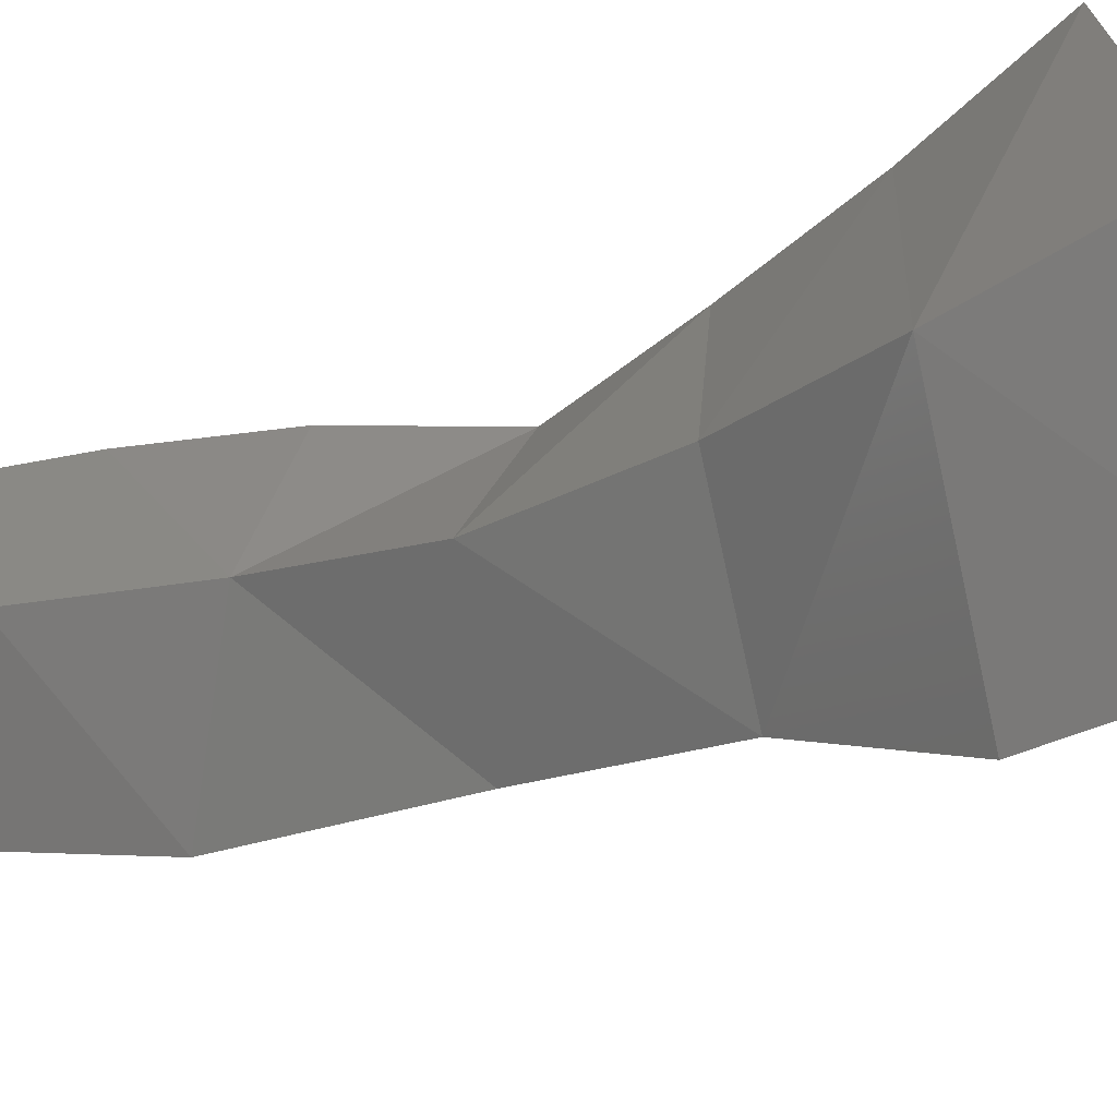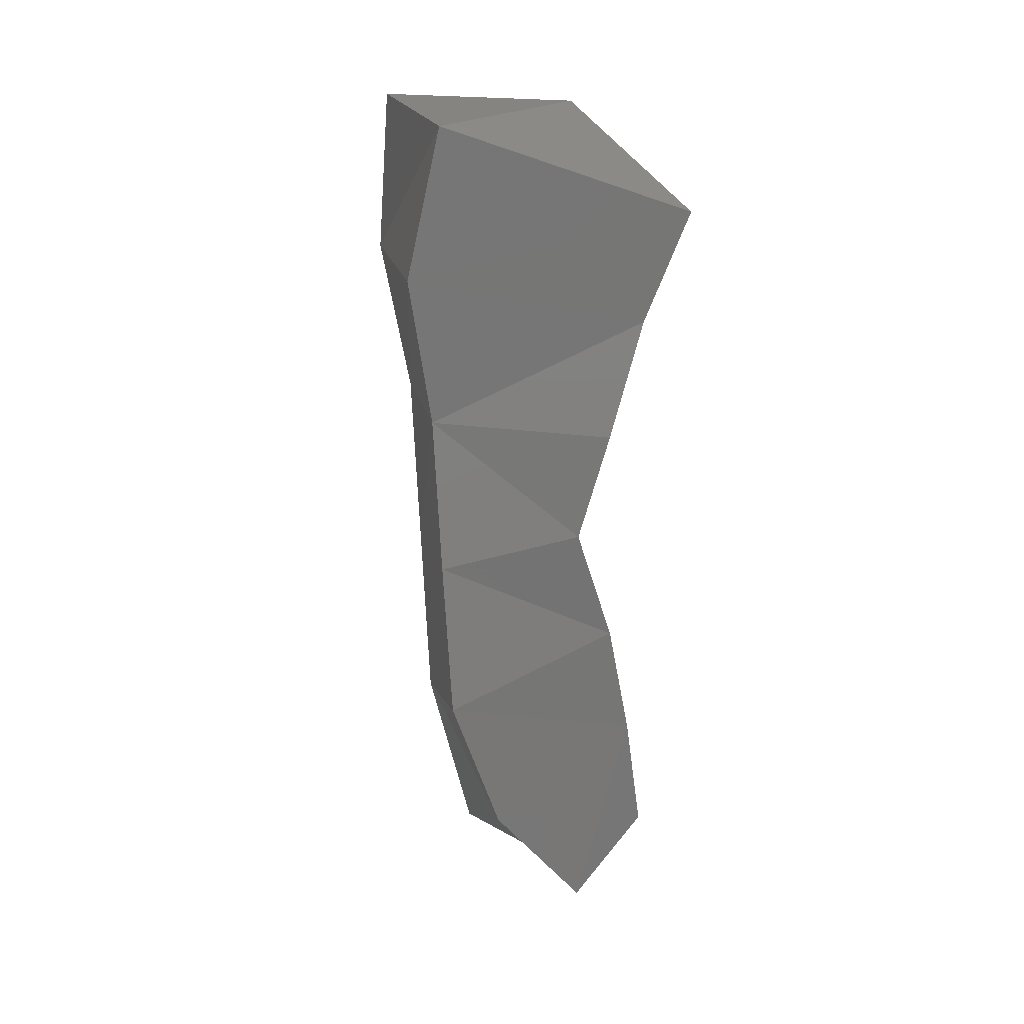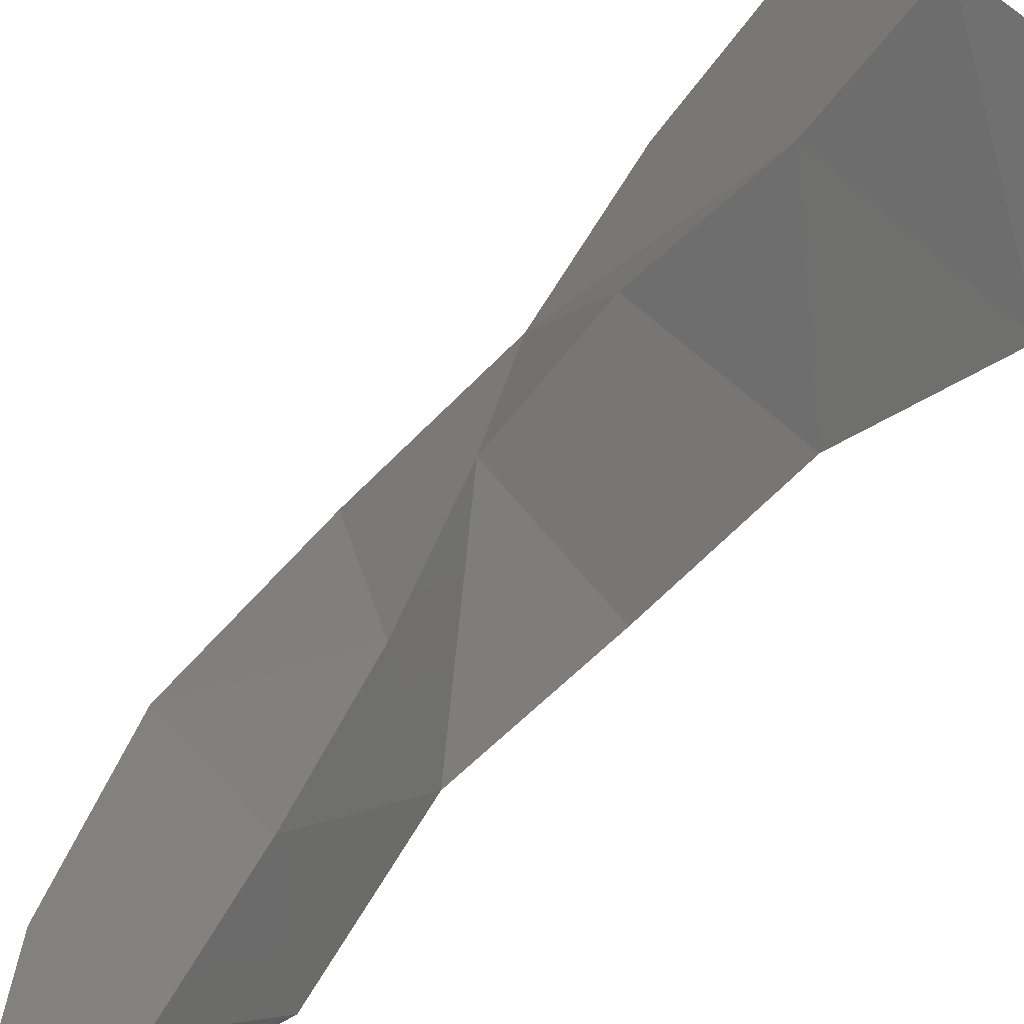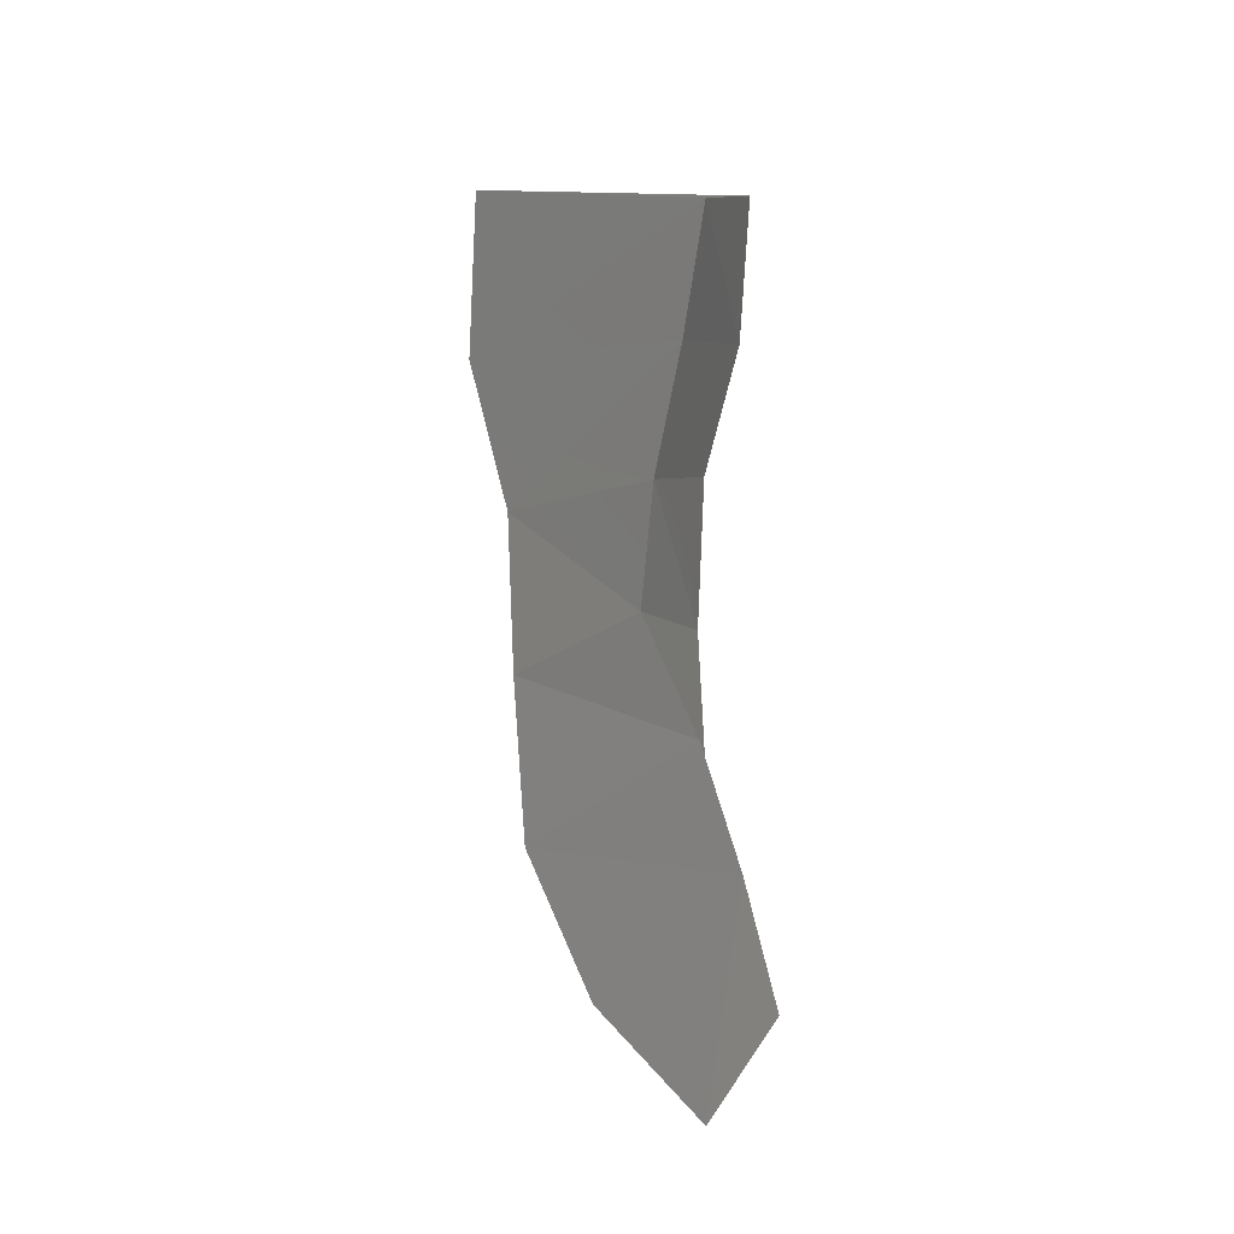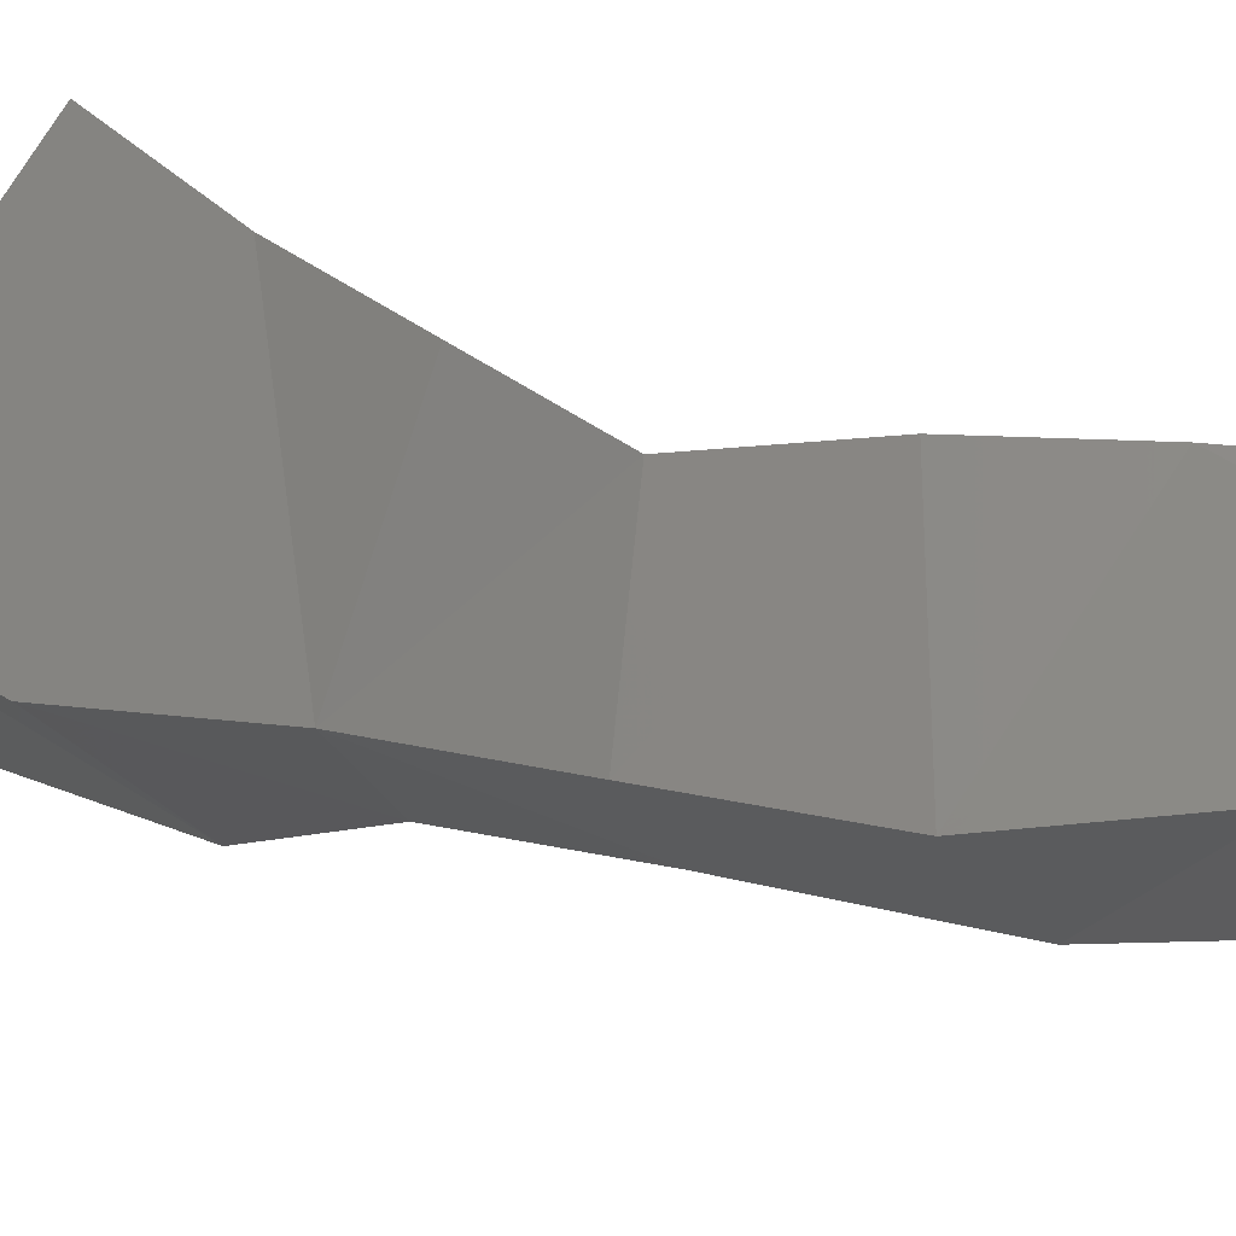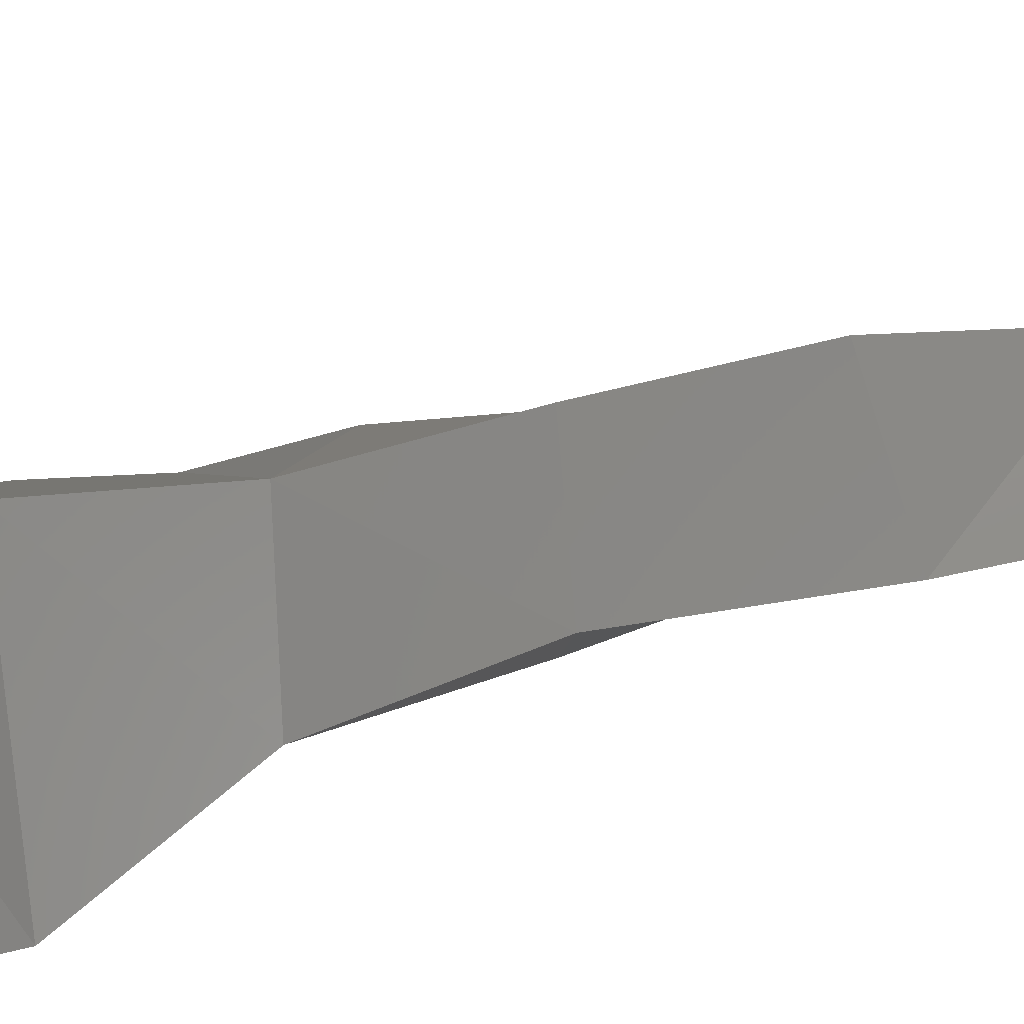
<metadata>
{"format":"stl","ext":"stl","renderer":"f3d","projection":"perspective","resolution":1024,"background":"white","views":[{"elev":-25.2,"azim":127.0,"up":"+Z"},{"elev":10.4,"azim":-62.8,"up":"+Y"},{"elev":63.8,"azim":43.6,"up":"+Z"},{"elev":-16.3,"azim":-19.3,"up":"+Y"},{"elev":19.7,"azim":-56.5,"up":"+Z"},{"elev":-55.8,"azim":-72.1,"up":"+Z"}]}
</metadata>
<code>
# stl→obj: 27 verts, 50 faces
v -0.002517 -0.17 0.03151
v 0.000764 -0.1669 0.02638
v -0.006424 -0.1678 0.02604
v -0.00124 -0.1667 0.02136
v 0.000694 -0.1708 0.02568
v -0.002612 -0.173 0.03022
v -0.006198 -0.1719 0.02491
v -0.001314 -0.1711 0.02111
v -0.000378 -0.1746 0.02584
v -0.003044 -0.1762 0.02944
v -0.005201 -0.1758 0.02507
v -0.002397 -0.1751 0.02274
v -0.000546 -0.1785 0.02572
v -0.003027 -0.179 0.0285
v -0.005057 -0.1799 0.02527
v -0.002669 -0.1794 0.02319
v -0.000584 -0.1823 0.02626
v -0.001801 -0.182 0.02895
v -0.004767 -0.184 0.02542
v -0.002082 -0.1842 0.02316
v 0.000331 -0.186 0.02649
v -0.000879 -0.185 0.02912
v -0.003339 -0.1876 0.02612
v -0.001208 -0.1885 0.024
v -0.00011 -0.1881 0.02919
v -0.000724 -0.1898 0.027
v -0.001252 -0.1904 0.02769
f 1 2 3
f 4 3 2
f 2 1 5
f 6 5 1
f 3 7 1
f 6 1 7
f 8 4 5
f 2 5 4
f 4 8 3
f 7 3 8
f 5 6 9
f 10 9 6
f 7 11 6
f 10 6 11
f 8 5 12
f 9 12 5
f 8 12 7
f 11 7 12
f 9 10 13
f 14 13 10
f 15 14 11
f 10 11 14
f 9 13 12
f 16 12 13
f 12 16 11
f 11 16 15
f 13 14 17
f 18 17 14
f 19 18 15
f 14 15 18
f 20 16 17
f 13 17 16
f 20 19 16
f 15 16 19
f 21 17 22
f 18 22 17
f 23 22 19
f 18 19 22
f 24 20 21
f 20 17 21
f 19 20 23
f 24 23 20
f 22 25 21
f 26 21 25
f 23 27 22
f 25 22 27
f 24 21 26
f 24 26 23
f 26 27 23
f 26 25 27

</code>
